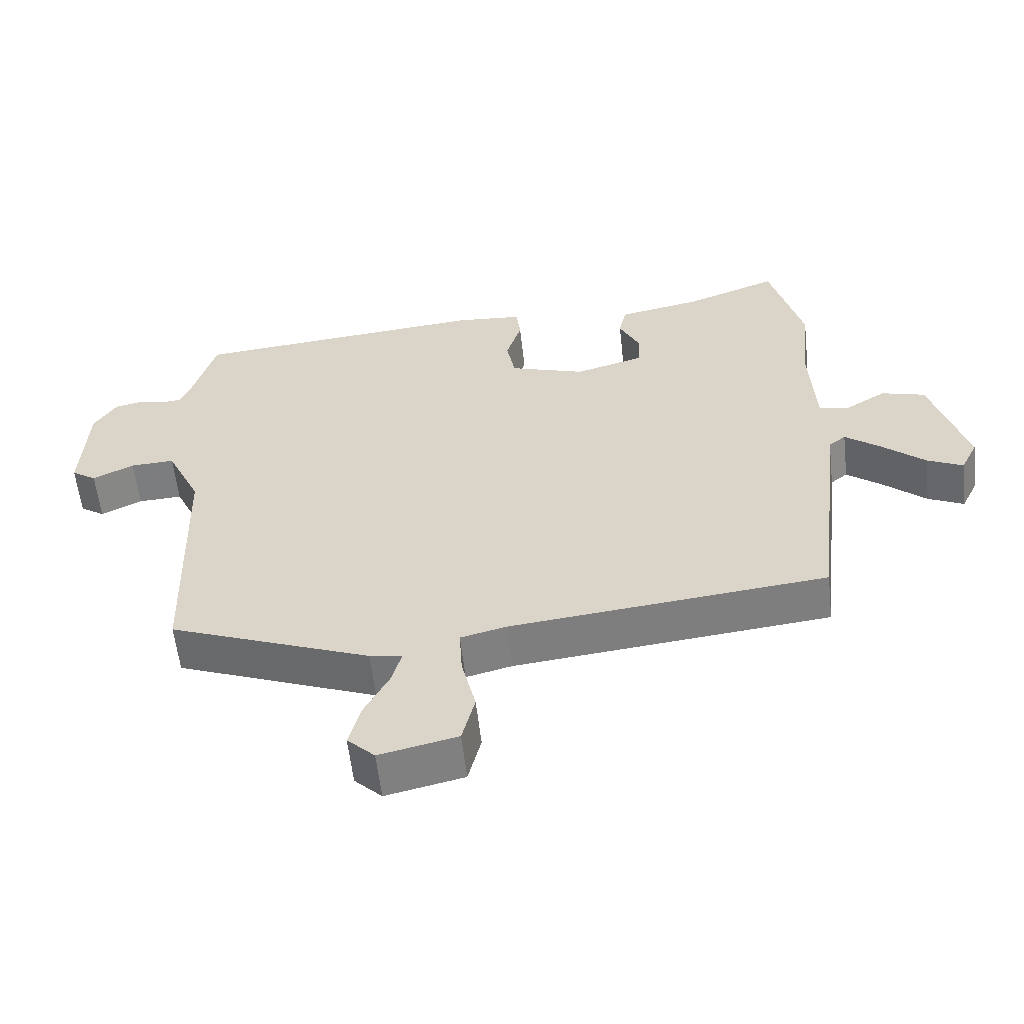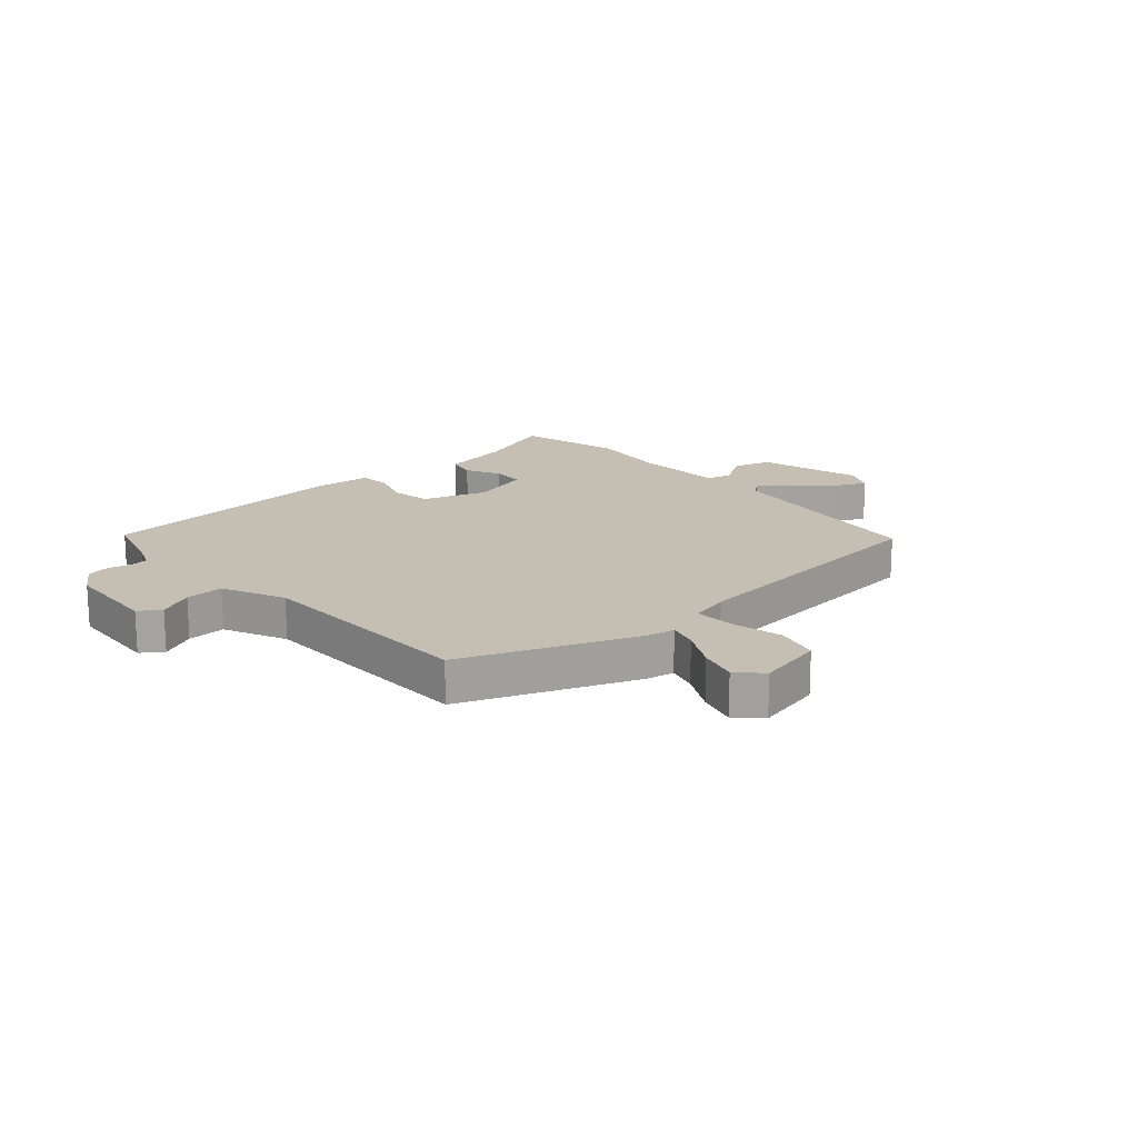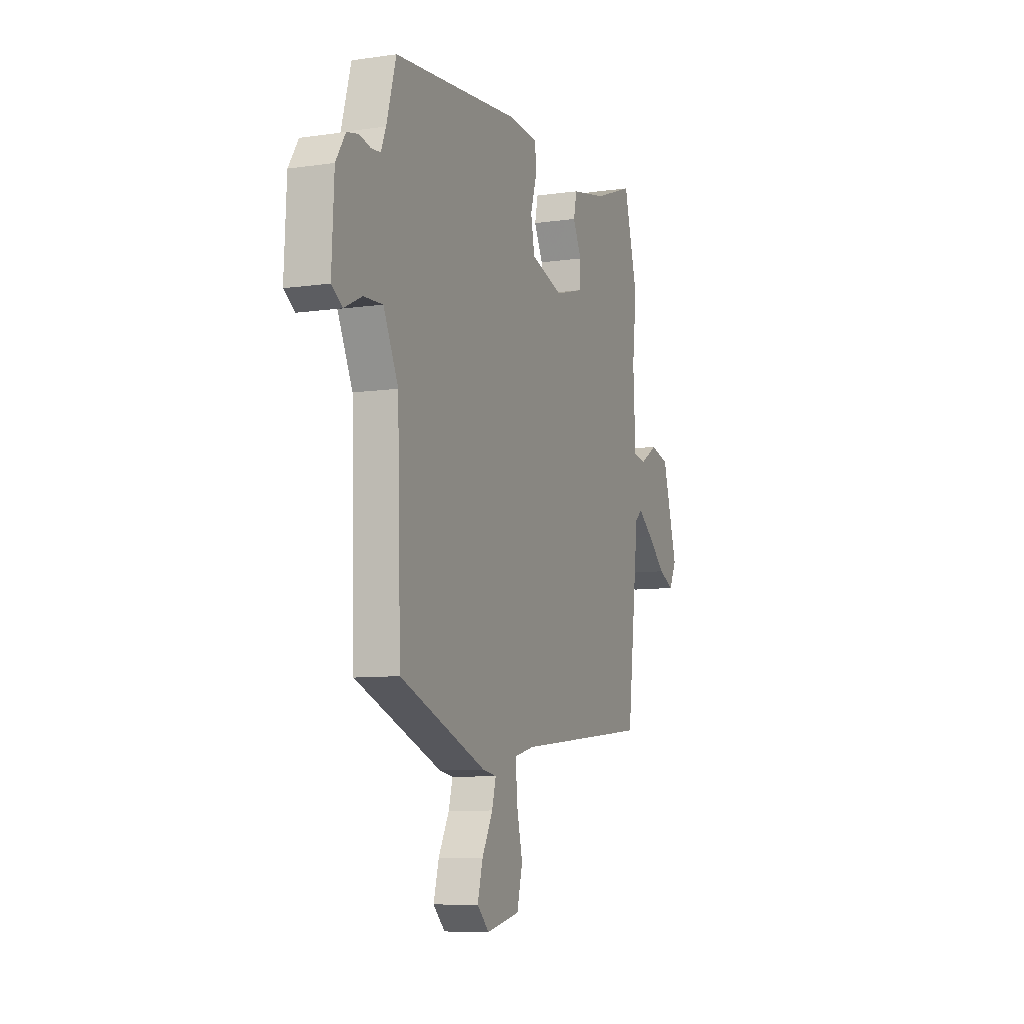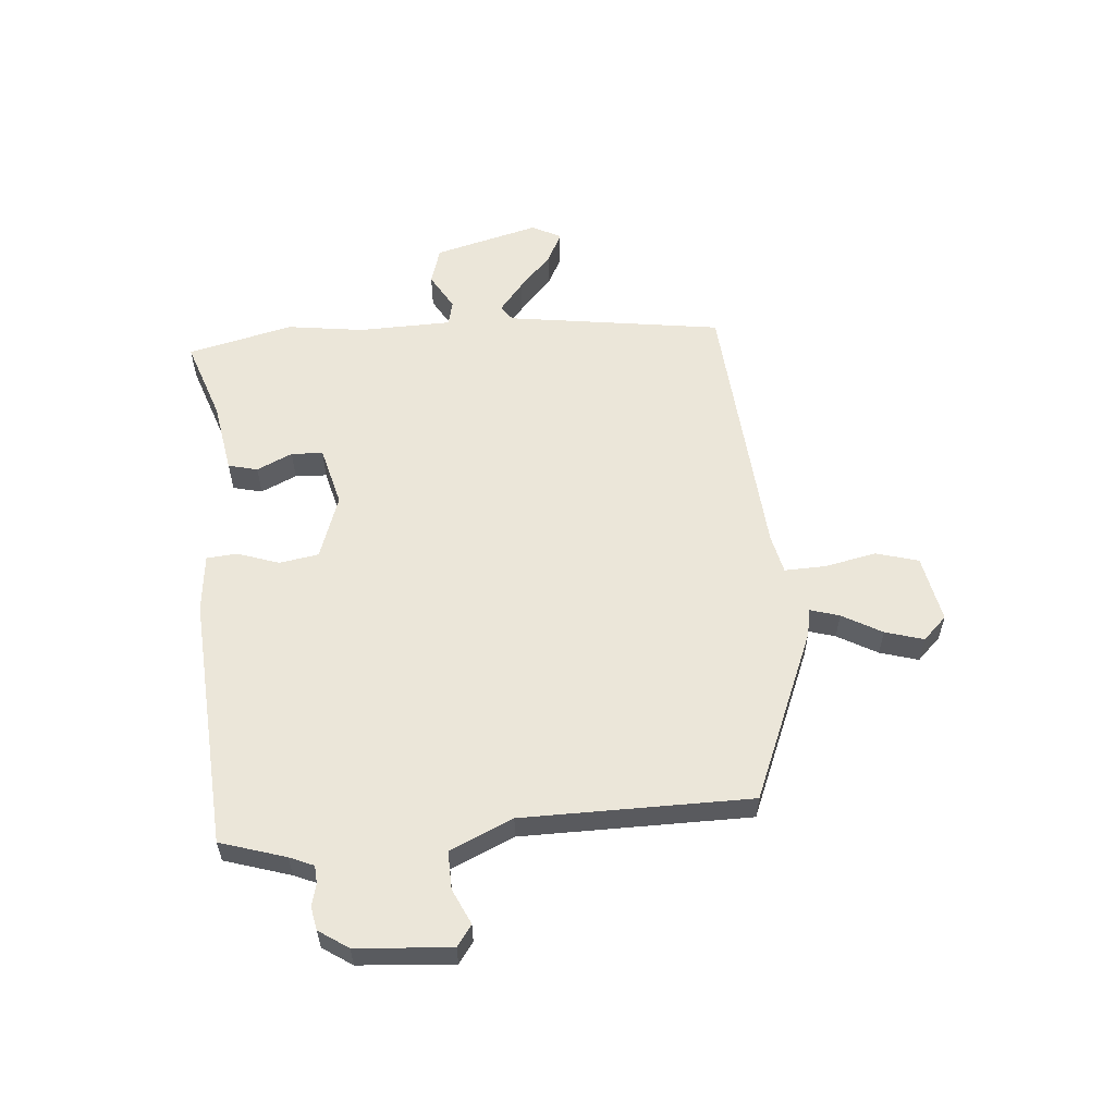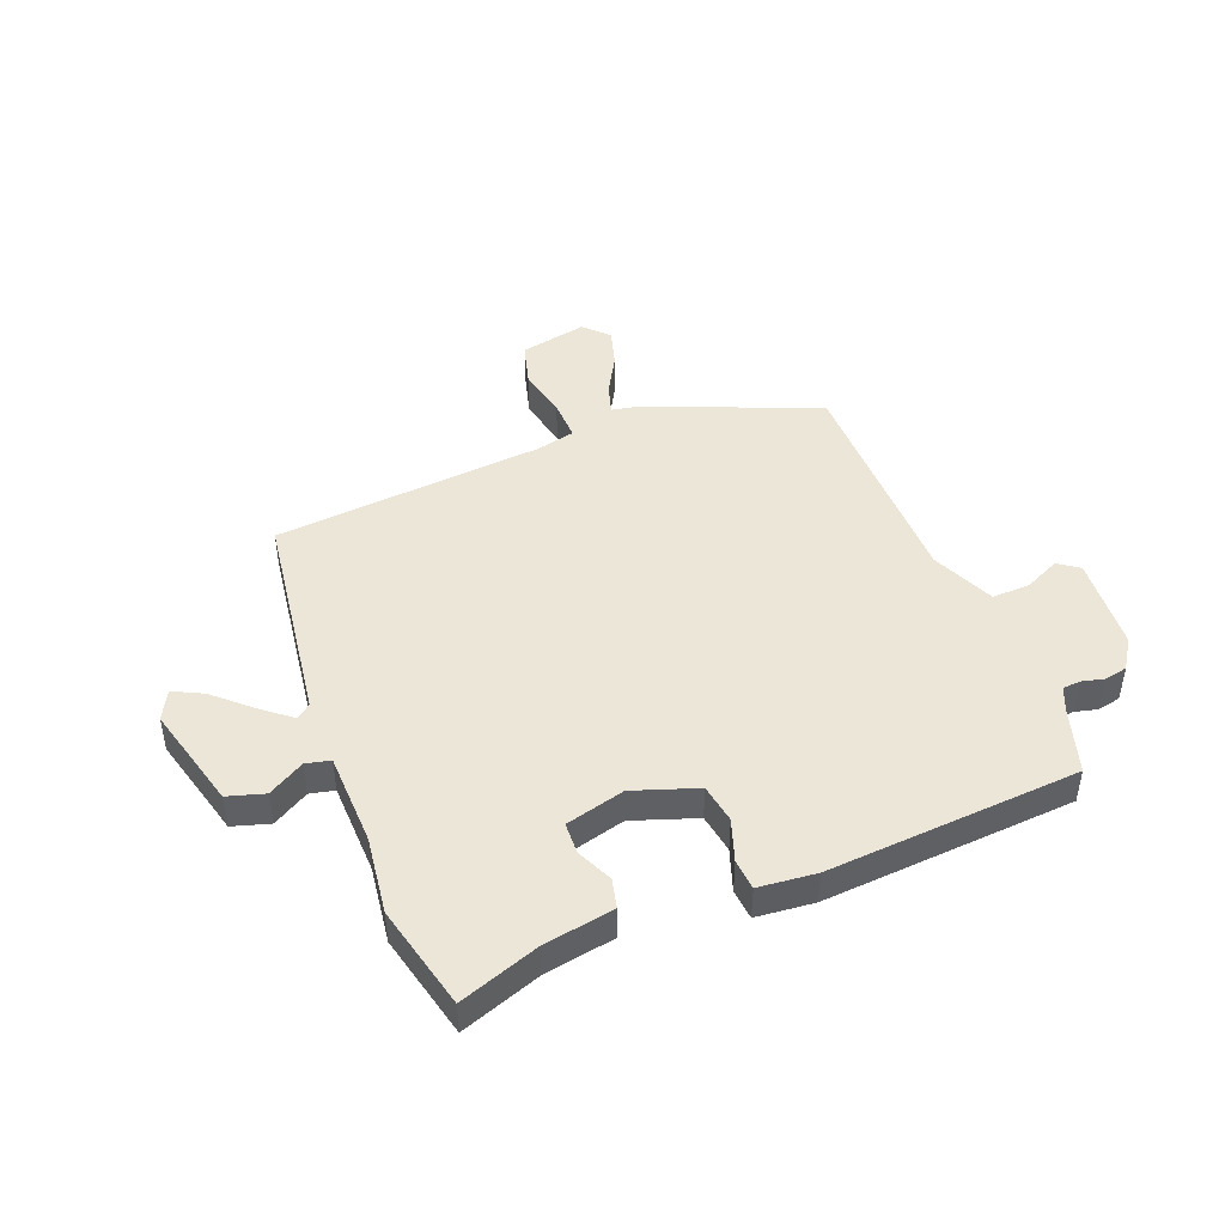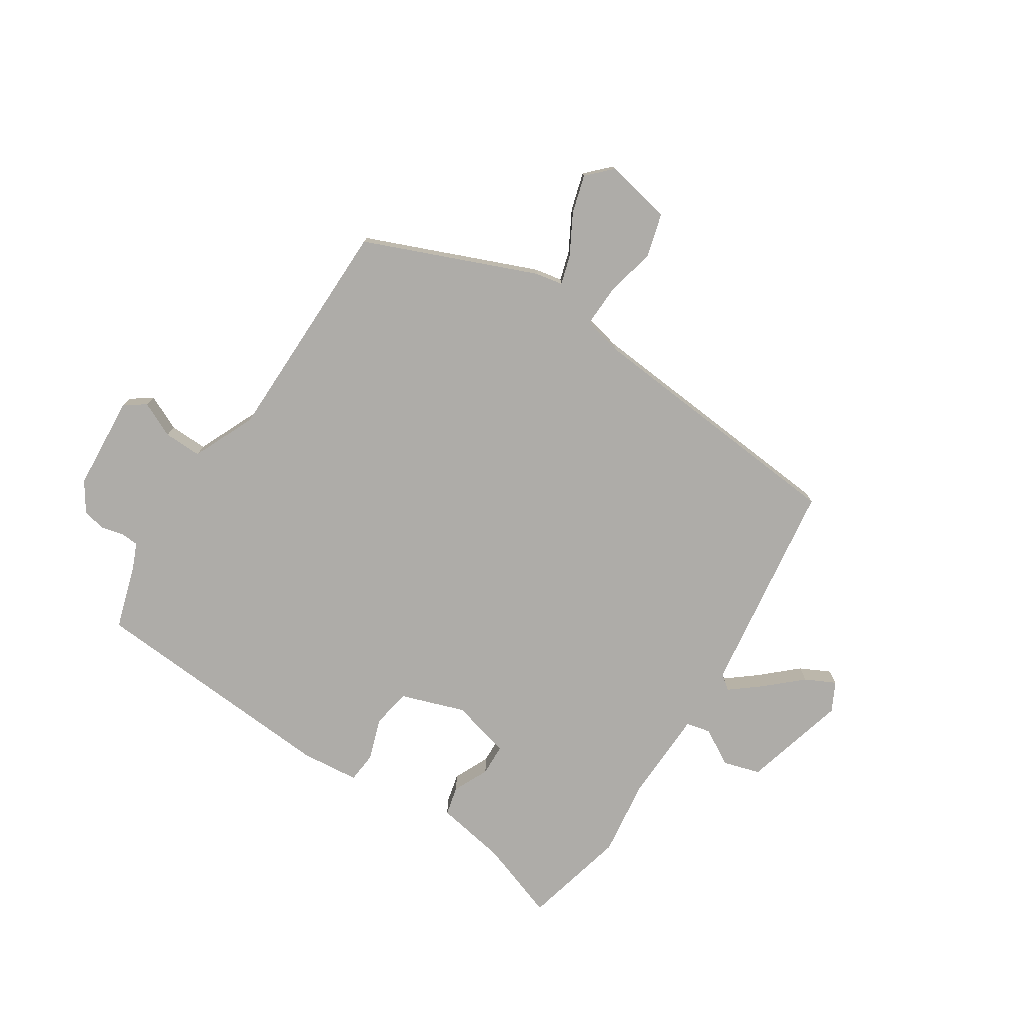
<metadata>
{"format":"obj","ext":"obj","renderer":"f3d","projection":"perspective","resolution":1024,"background":"white","views":[{"elev":-58.4,"azim":-173.6,"up":"+Z"},{"elev":17.6,"azim":138.9,"up":"+Y"},{"elev":-8.4,"azim":111.7,"up":"+Z"},{"elev":57.6,"azim":86.6,"up":"+Y"},{"elev":46.1,"azim":-20.3,"up":"+Y"},{"elev":-76.8,"azim":148.3,"up":"+Y"}]}
</metadata>
<code>
v -0.54 0.07 0.349
v -0.492 0.07 0.53
v -0.355 0.07 0.479
v -0.232 0.07 0.455
v -0.221 0.07 0.404
v -0.251 0.07 0.343
v -0.25 0.07 0.288
v -0.147 0.07 0.259
v -0.035 0.07 0.295
v -0.022 0.07 0.363
v -0.045 0.07 0.436
v -0.039 0.07 0.489
v 0.062 0.07 0.497
v 0.501 0.07 0.458
v 0.534 0.07 0.343
v 0.551 0.07 0.301
v 0.582 0.07 0.298
v 0.621 0.07 0.307
v 0.661 0.07 0.298
v 0.694 0.07 0.246
v 0.702 0.07 0.081
v 0.665 0.07 0.056
v 0.604 0.07 0.086
v 0.538 0.07 0.089
v 0.487 0.07 -0.019
v 0.475 0.07 -0.416
v 0.175 0.07 -0.532
v 0.127 0.07 -0.54
v 0.141 0.07 -0.591
v 0.178 0.07 -0.661
v 0.196 0.07 -0.728
v 0.155 0.07 -0.768
v 0.039 0.07 -0.742
v 0.02 0.07 -0.667
v 0.041 0.07 -0.578
v 0.045 0.07 -0.507
v -0.023 0.07 -0.49
v -0.492 0.07 -0.44
v -0.536 0.07 -0.065
v -0.561 0.07 -0.045
v -0.614 0.07 -0.086
v -0.677 0.07 -0.141
v -0.73 0.07 -0.166
v -0.755 0.07 -0.115
v -0.703 0.07 0.065
v -0.638 0.07 0.083
v -0.576 0.07 0.045
v -0.533 0.07 0.054
v -0.525 0.07 0.215
v -0.54 0 0.349
v -0.492 0 0.53
v -0.355 0 0.479
v -0.232 0 0.455
v -0.221 0 0.404
v -0.251 0 0.343
v -0.25 0 0.288
v -0.147 0 0.259
v -0.035 0 0.295
v -0.022 0 0.363
v -0.045 0 0.436
v -0.039 0 0.489
v 0.062 0 0.497
v 0.501 0 0.458
v 0.534 0 0.343
v 0.551 0 0.301
v 0.582 0 0.298
v 0.621 0 0.307
v 0.661 0 0.298
v 0.694 0 0.246
v 0.702 0 0.081
v 0.665 0 0.056
v 0.604 0 0.086
v 0.538 0 0.089
v 0.487 0 -0.019
v 0.475 0 -0.416
v 0.175 0 -0.532
v 0.127 0 -0.54
v 0.141 0 -0.591
v 0.178 0 -0.661
v 0.196 0 -0.728
v 0.155 0 -0.768
v 0.039 0 -0.742
v 0.02 0 -0.667
v 0.041 0 -0.578
v 0.045 0 -0.507
v -0.023 0 -0.49
v -0.492 0 -0.44
v -0.536 0 -0.065
v -0.561 0 -0.045
v -0.614 0 -0.086
v -0.677 0 -0.141
v -0.73 0 -0.166
v -0.755 0 -0.115
v -0.703 0 0.065
v -0.638 0 0.083
v -0.576 0 0.045
v -0.533 0 0.054
v -0.525 0 0.215
f 44 45 46 47
f 44 47 48
f 41 42 43 44
f 40 41 44 48
f 39 40 48
f 37 38 39 48
f 36 37 48 49
f 32 33 34 35
f 32 35 36
f 29 30 31 32
f 28 29 32 36
f 25 26 27 28
f 24 25 28 36
f 20 21 22 23
f 20 23 24
f 17 18 19 20
f 16 17 20 24
f 15 16 24 36
f 10 11 12 13
f 9 10 13 14
f 8 9 14 15
f 3 4 5 6
f 3 6 7
f 2 3 7
f 1 2 7
f 49 1 7 8
f 8 15 36
f 8 36 49
f 96 95 94 93
f 97 96 93
f 93 92 91 90
f 97 93 90 89
f 97 89 88
f 97 88 87 86
f 98 97 86 85
f 84 83 82 81
f 85 84 81
f 81 80 79 78
f 85 81 78 77
f 77 76 75 74
f 85 77 74 73
f 72 71 70 69
f 73 72 69
f 69 68 67 66
f 73 69 66 65
f 85 73 65 64
f 62 61 60 59
f 63 62 59 58
f 64 63 58 57
f 55 54 53 52
f 56 55 52
f 56 52 51
f 56 51 50
f 57 56 50 98
f 85 64 57
f 98 85 57
f 1 50 51 2
f 2 51 52 3
f 3 52 53 4
f 4 53 54 5
f 5 54 55 6
f 6 55 56 7
f 7 56 57 8
f 8 57 58 9
f 9 58 59 10
f 10 59 60 11
f 11 60 61 12
f 12 61 62 13
f 13 62 63 14
f 14 63 64 15
f 15 64 65 16
f 16 65 66 17
f 17 66 67 18
f 18 67 68 19
f 19 68 69 20
f 20 69 70 21
f 21 70 71 22
f 22 71 72 23
f 23 72 73 24
f 24 73 74 25
f 25 74 75 26
f 26 75 76 27
f 27 76 77 28
f 28 77 78 29
f 29 78 79 30
f 30 79 80 31
f 31 80 81 32
f 32 81 82 33
f 33 82 83 34
f 34 83 84 35
f 35 84 85 36
f 36 85 86 37
f 37 86 87 38
f 38 87 88 39
f 39 88 89 40
f 40 89 90 41
f 41 90 91 42
f 42 91 92 43
f 43 92 93 44
f 44 93 94 45
f 45 94 95 46
f 46 95 96 47
f 47 96 97 48
f 48 97 98 49
f 49 98 50 1

</code>
